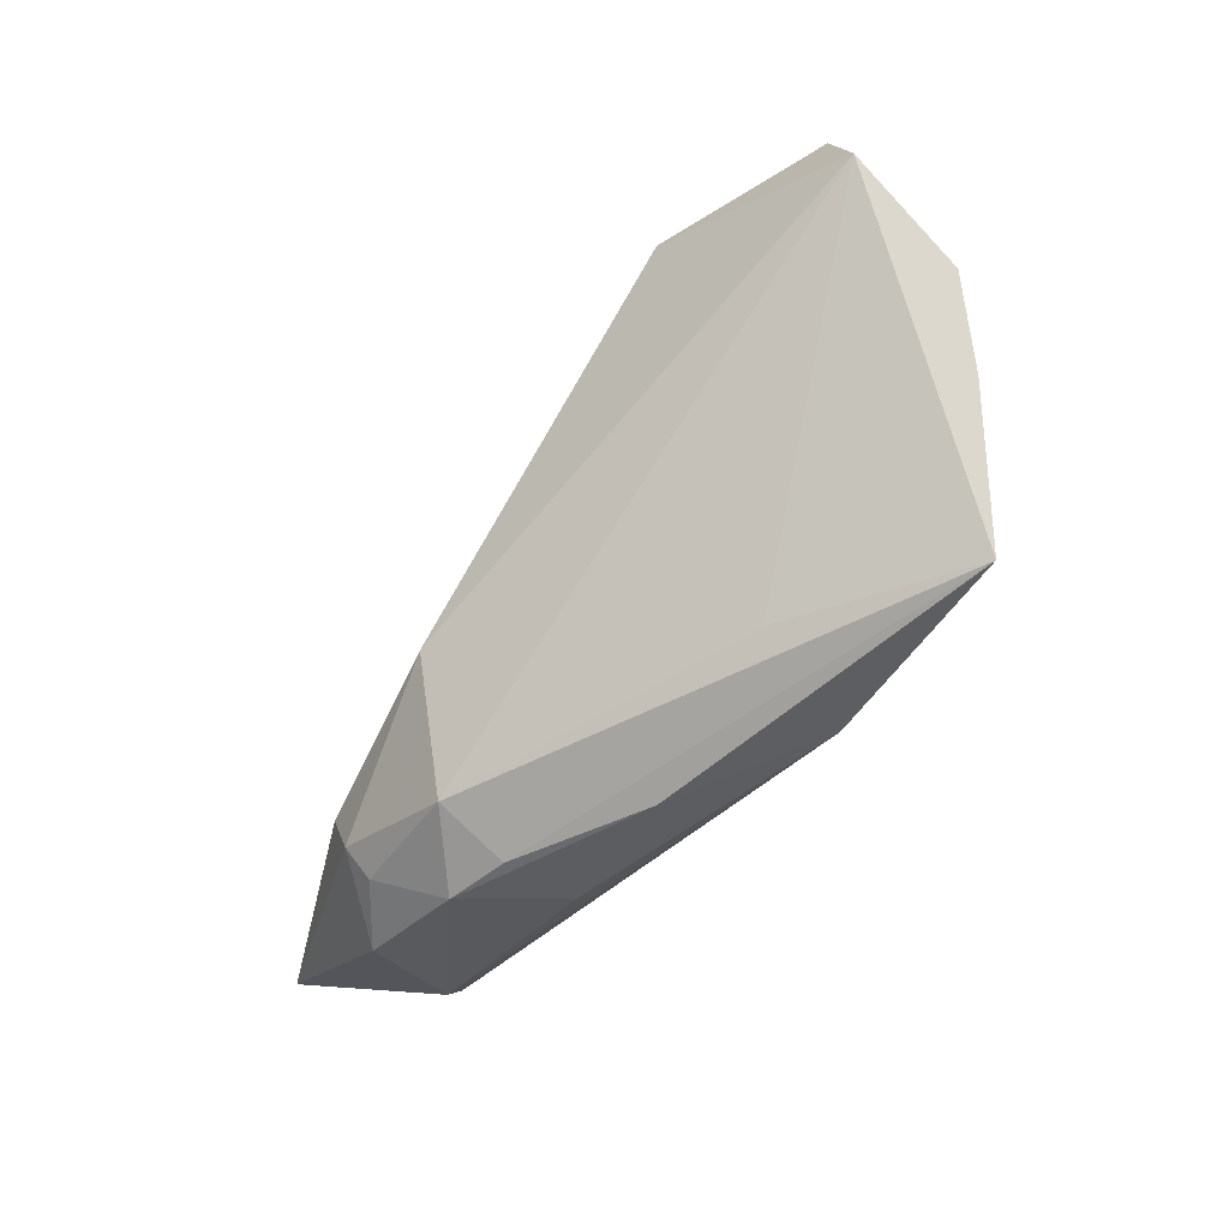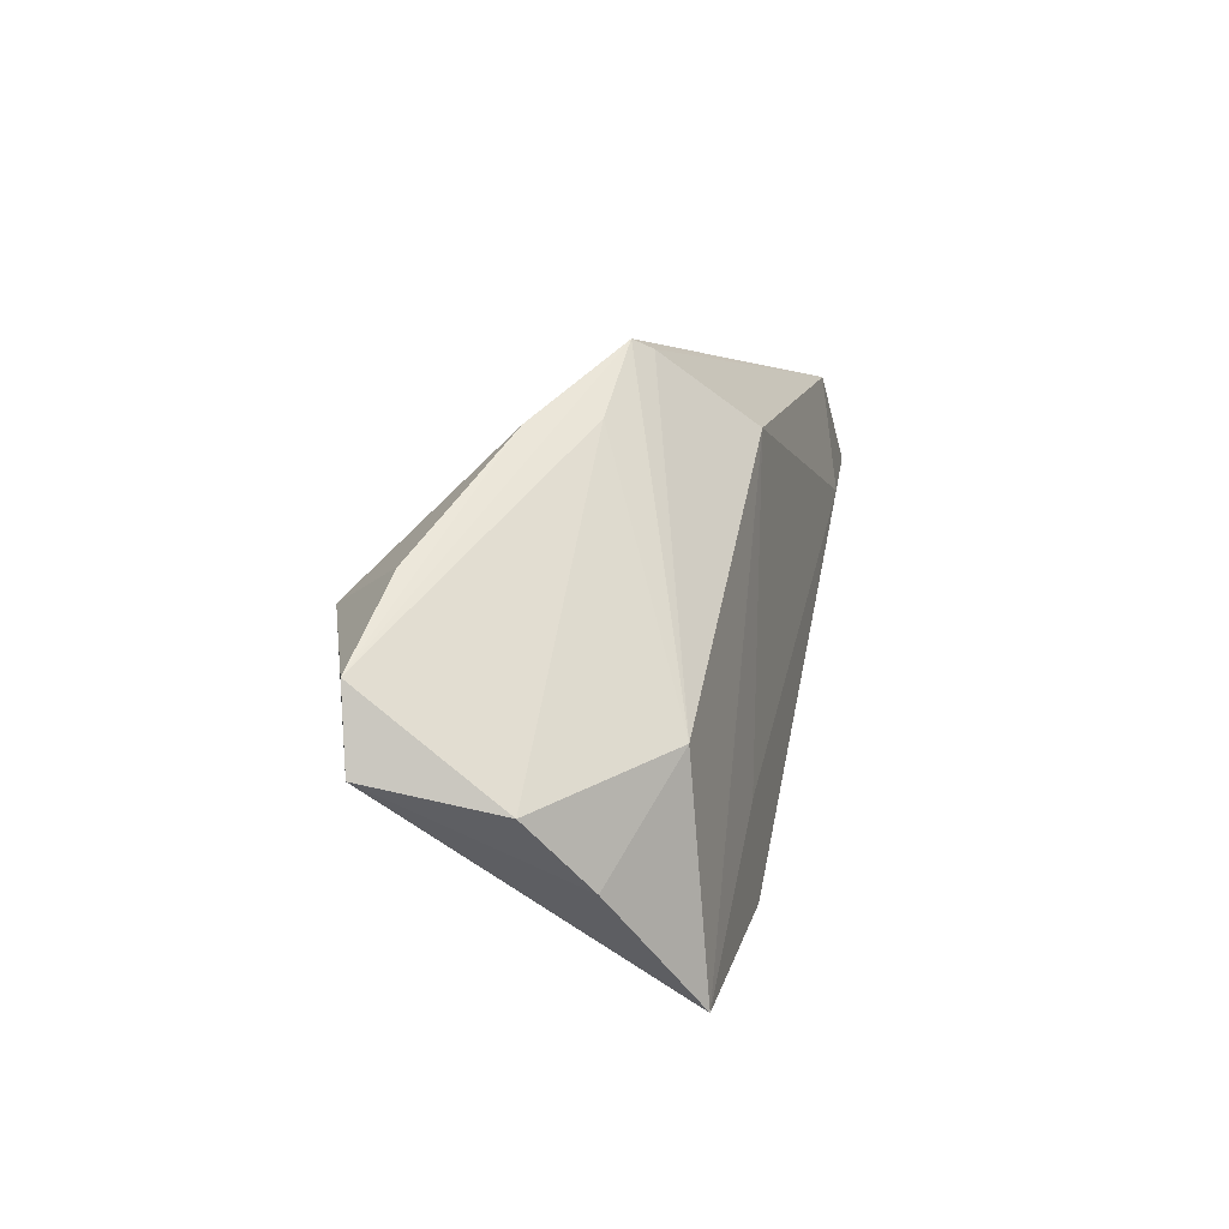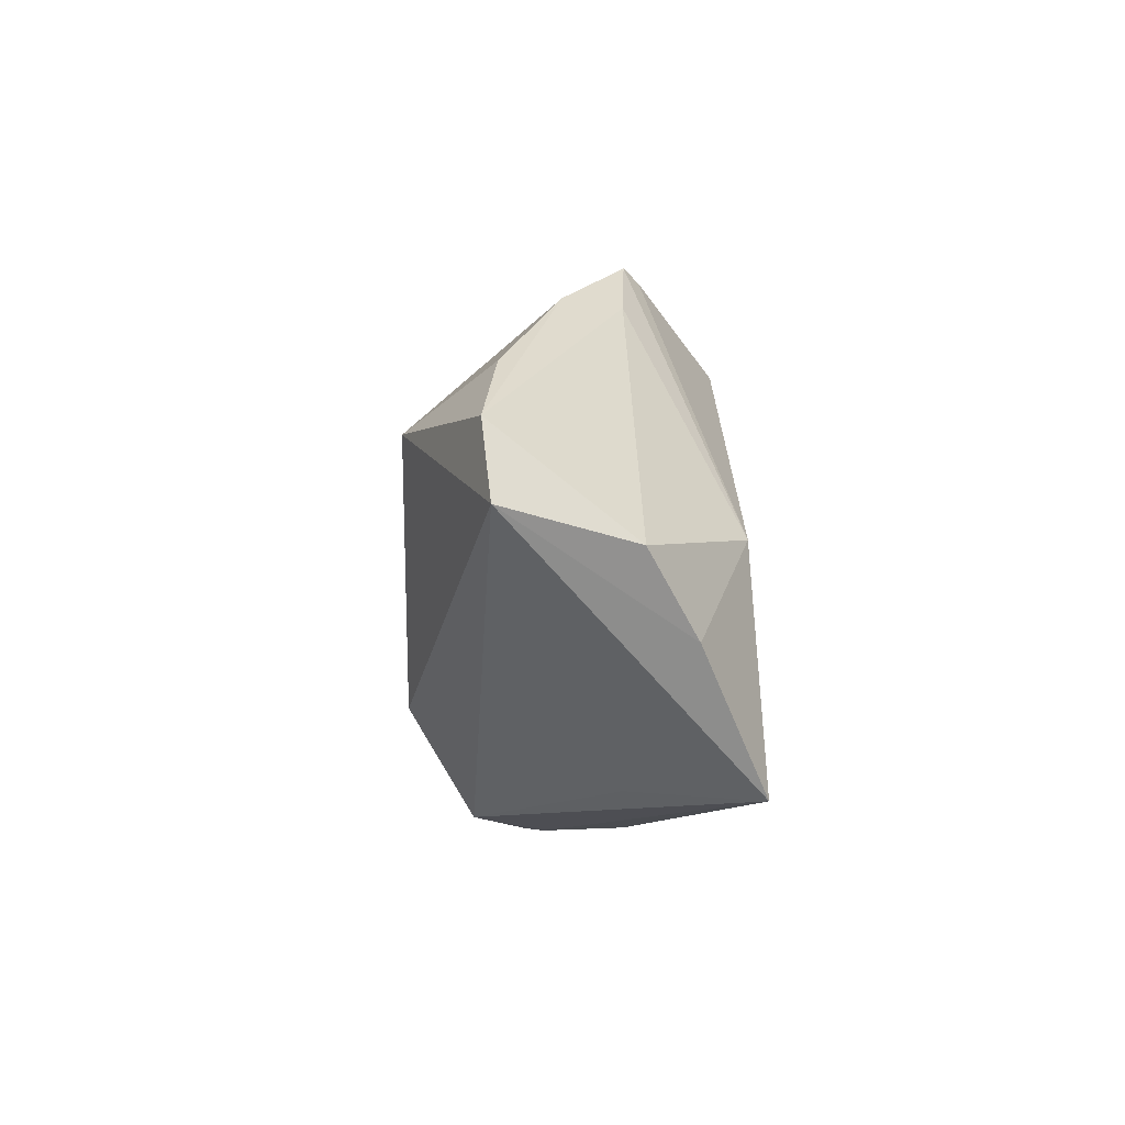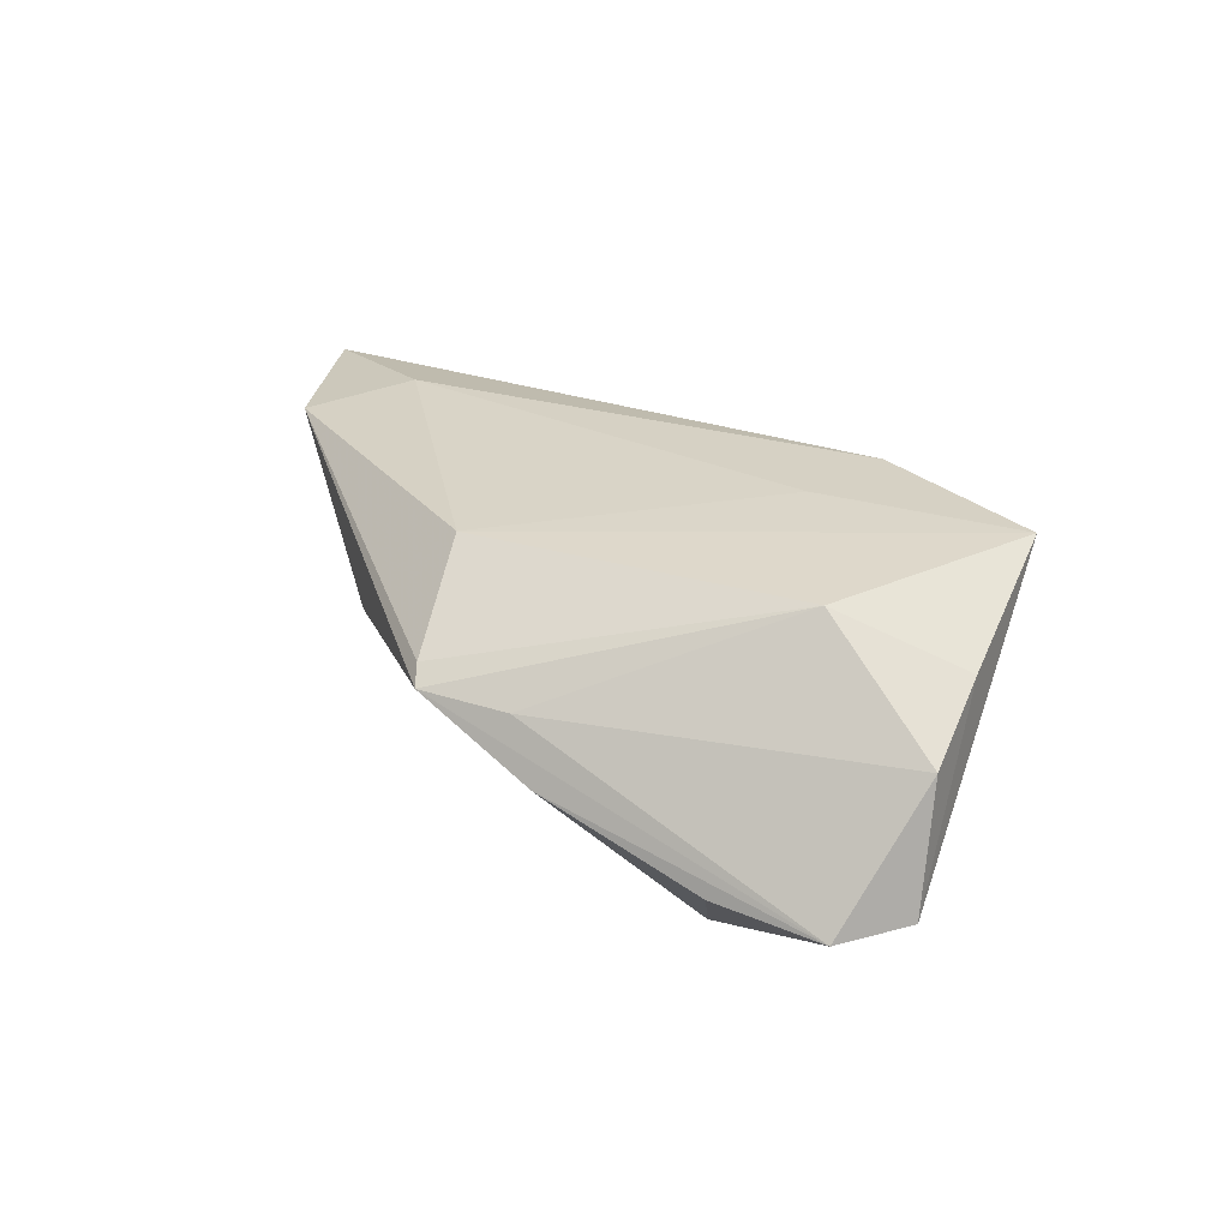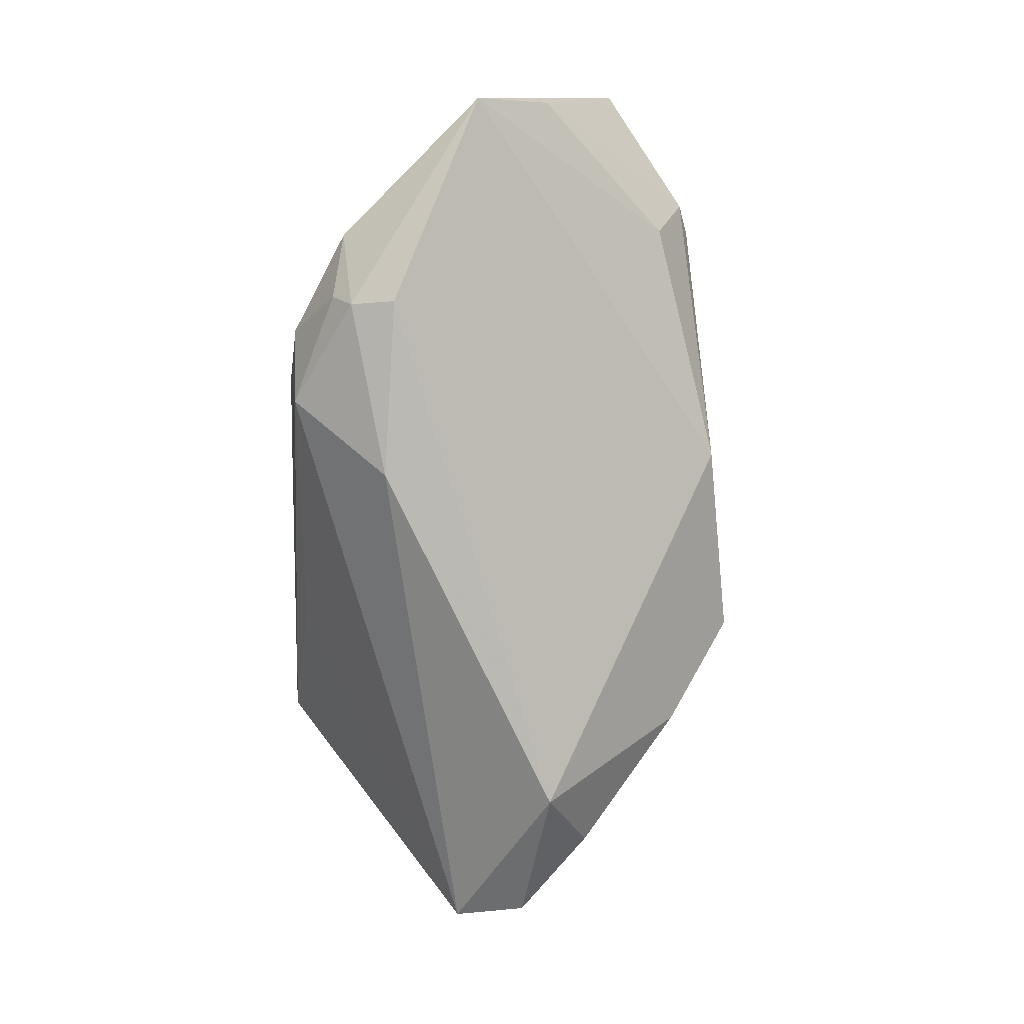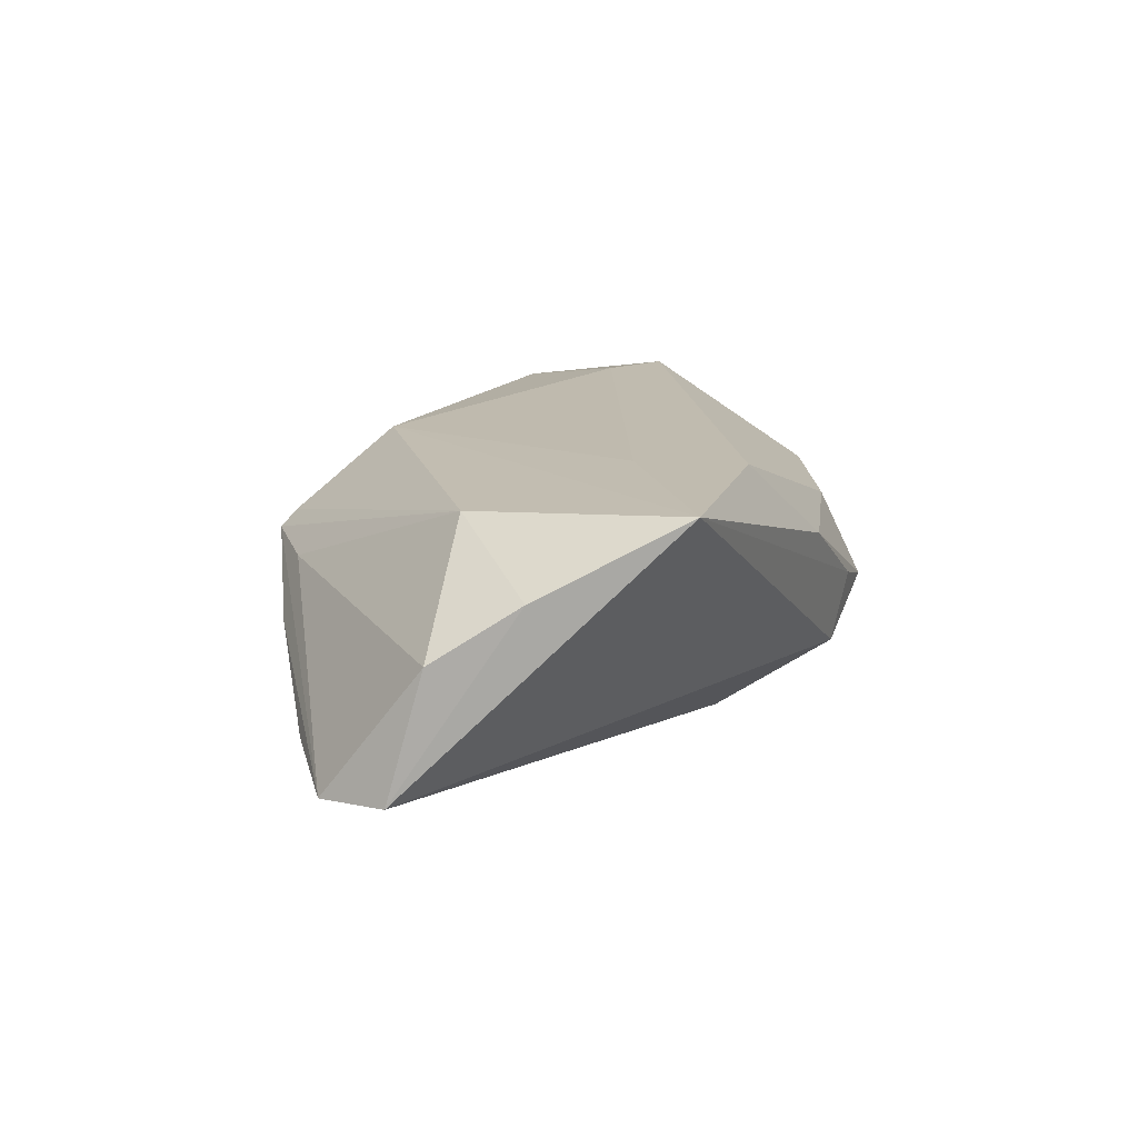
<metadata>
{"format":"obj","ext":"obj","renderer":"f3d","projection":"perspective","resolution":1024,"background":"white","views":[{"elev":-66.7,"azim":-124.6,"up":"+Y"},{"elev":10.6,"azim":-75.5,"up":"+Y"},{"elev":-10.9,"azim":-93.4,"up":"+Y"},{"elev":26.8,"azim":-116.6,"up":"+Z"},{"elev":-75.8,"azim":87.6,"up":"+Z"},{"elev":16.2,"azim":-65.2,"up":"+Z"}]}
</metadata>
<code>
v -0.02541 0.02909 0.002615
v -0.04668 0.01618 -0.01277
v 0.03832 0.01376 0.01702
v 0.02135 -0.025 0.005972
v 0.03321 -0.02299 -0.01363
v -0.04963 -0.01486 0.008466
v -0.01786 -0.0276 0.0029
v 0.04248 0.02319 0.004099
v 0.06039 0.005698 -0.00169
v 0.01016 -0.01455 -0.02253
v -0.01223 -0.02648 0.01715
v 0.06091 -0.003925 -0.008763
v -0.01646 -0.01329 0.01715
v -0.01613 0.003412 -0.02183
v 0.04123 -0.02212 -0.008182
v 0.01972 -0.02969 -0.004351
v -0.05751 0.007198 -0.01477
v -0.03678 0.01029 -0.02313
v 0.004384 -0.03031 0.004971
v 0.04139 0.02814 0.01447
v -0.01705 0.03683 0.003492
v 0.01006 0.0327 0.0002652
v -0.03793 -0.03031 0.01715
v 0.03373 -0.01418 -0.01891
v 0.02719 -0.02891 -0.006495
v -0.03934 -0.001731 0.0151
v 0.03283 -0.02013 -0.01736
v -0.005136 0.02635 0.01556
v -0.01491 0.03561 0.005549
v -0.02984 0.02874 -0.004879
v 0.0183 -0.02805 -0.01378
v -0.05624 -0.00587 0.00216
v 0.04637 -0.01331 0.004475
v 0.04547 0.02673 0.01258
v -0.05941 -0.002449 -0.01374
v 0.06102 0.01527 0.0141
f 10 18 14
f 12 14 18
f 32 26 1
f 1 17 32
f 6 26 32
f 23 26 6
f 30 18 2
f 2 17 30
f 18 17 2
f 32 17 35
f 35 6 32
f 23 6 35
f 10 31 35
f 35 18 10
f 35 17 18
f 25 33 4
f 36 12 9
f 36 33 12
f 23 31 16
f 16 31 25
f 27 31 10
f 7 31 23
f 23 35 7
f 7 35 31
f 22 18 30
f 22 12 18
f 36 3 11
f 11 4 33
f 33 36 11
f 25 4 19
f 19 16 25
f 4 11 19
f 23 16 19
f 19 11 23
f 15 27 12
f 15 33 25
f 12 33 15
f 25 31 5
f 31 27 5
f 5 15 25
f 27 15 5
f 12 27 24
f 24 27 10
f 10 14 24
f 14 12 24
f 23 11 13
f 13 11 3
f 28 13 3
f 28 26 23
f 23 13 28
f 9 12 8
f 12 22 8
f 20 3 36
f 20 28 3
f 21 20 22
f 21 22 30
f 21 1 26
f 30 17 21
f 17 1 21
f 34 20 36
f 34 36 9
f 9 8 34
f 34 8 22
f 22 20 34
f 28 20 29
f 20 21 29
f 26 28 29
f 29 21 26

</code>
